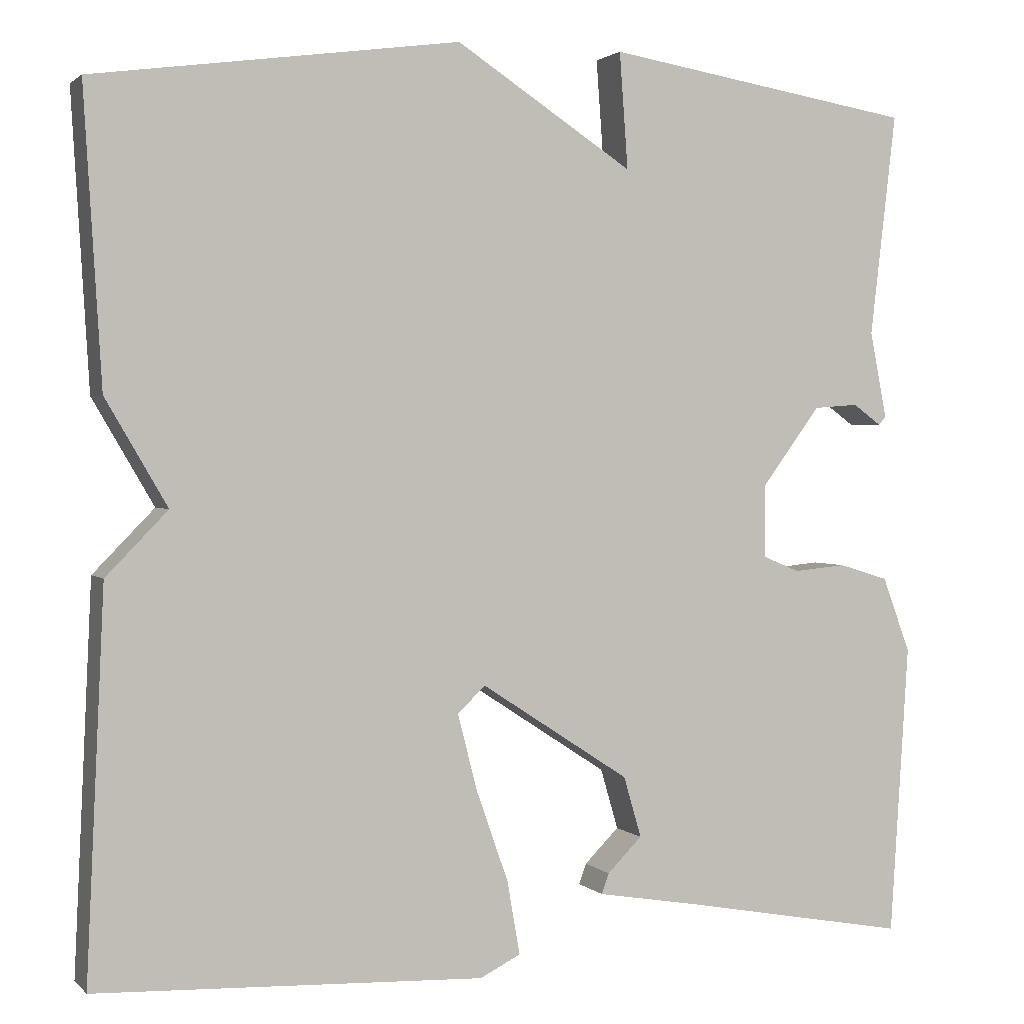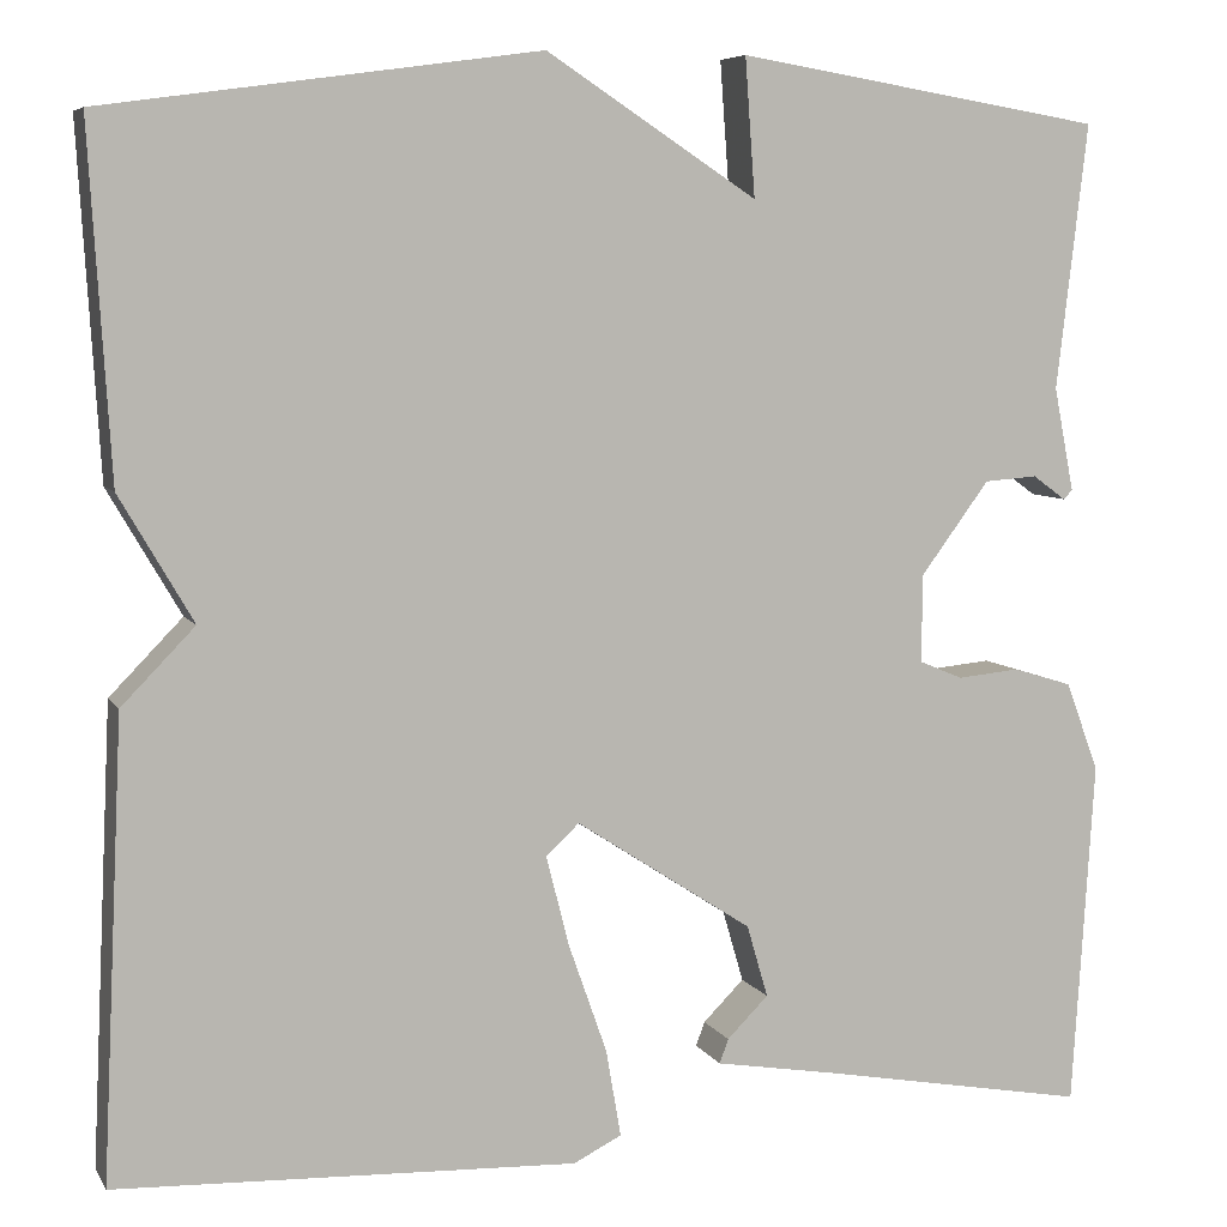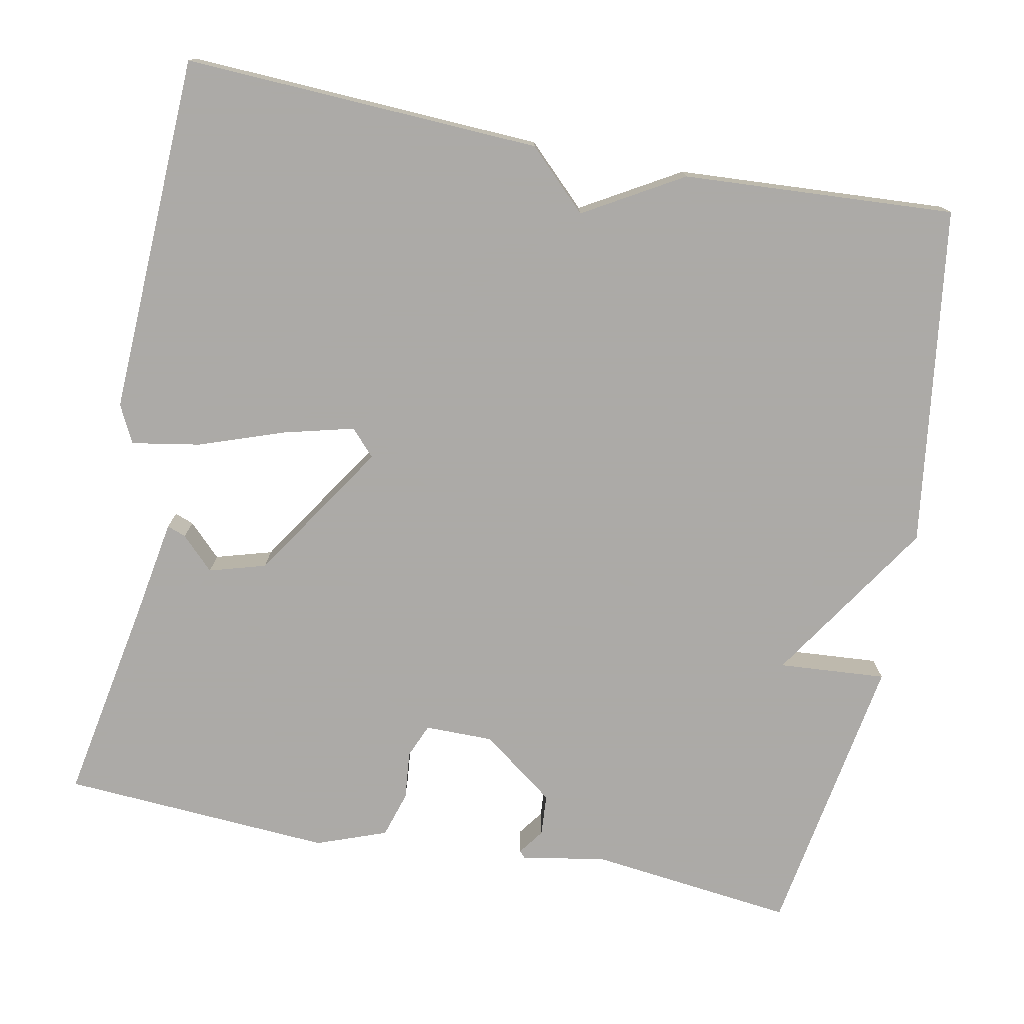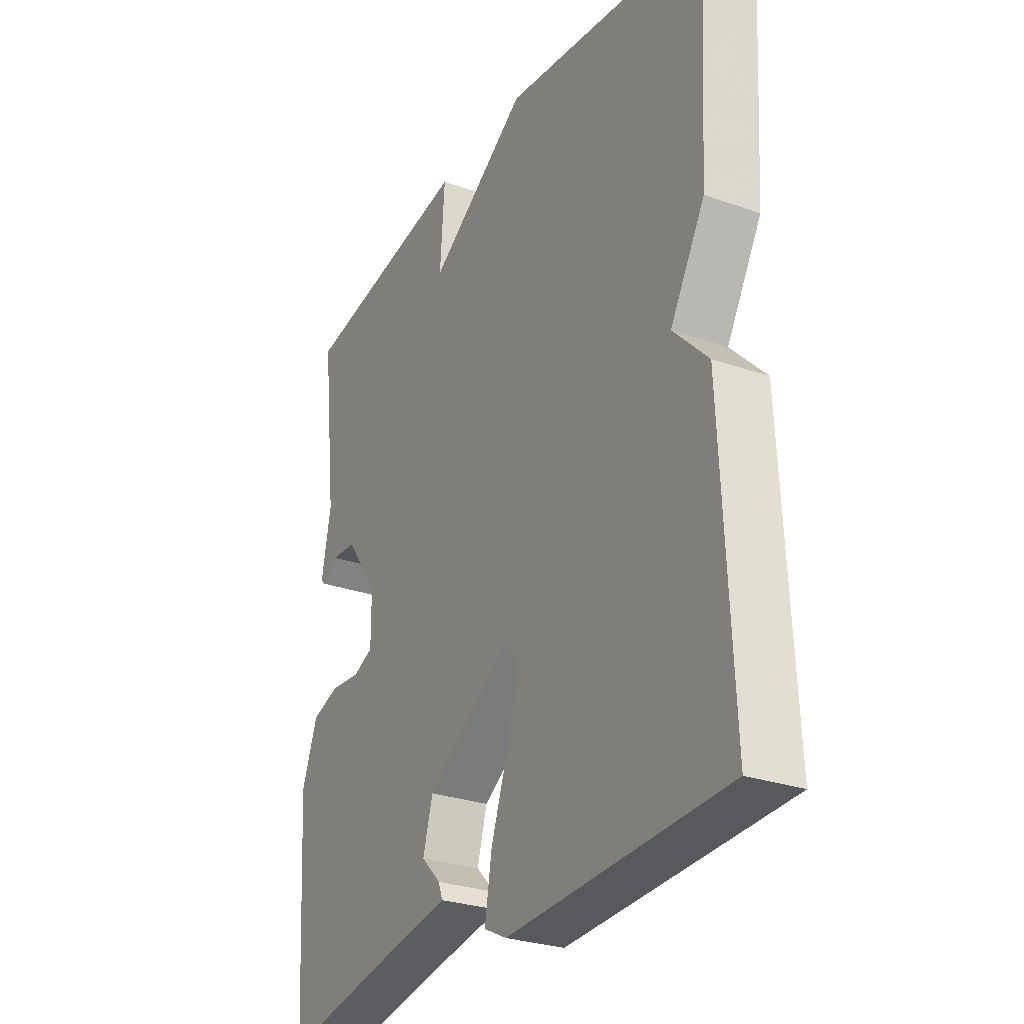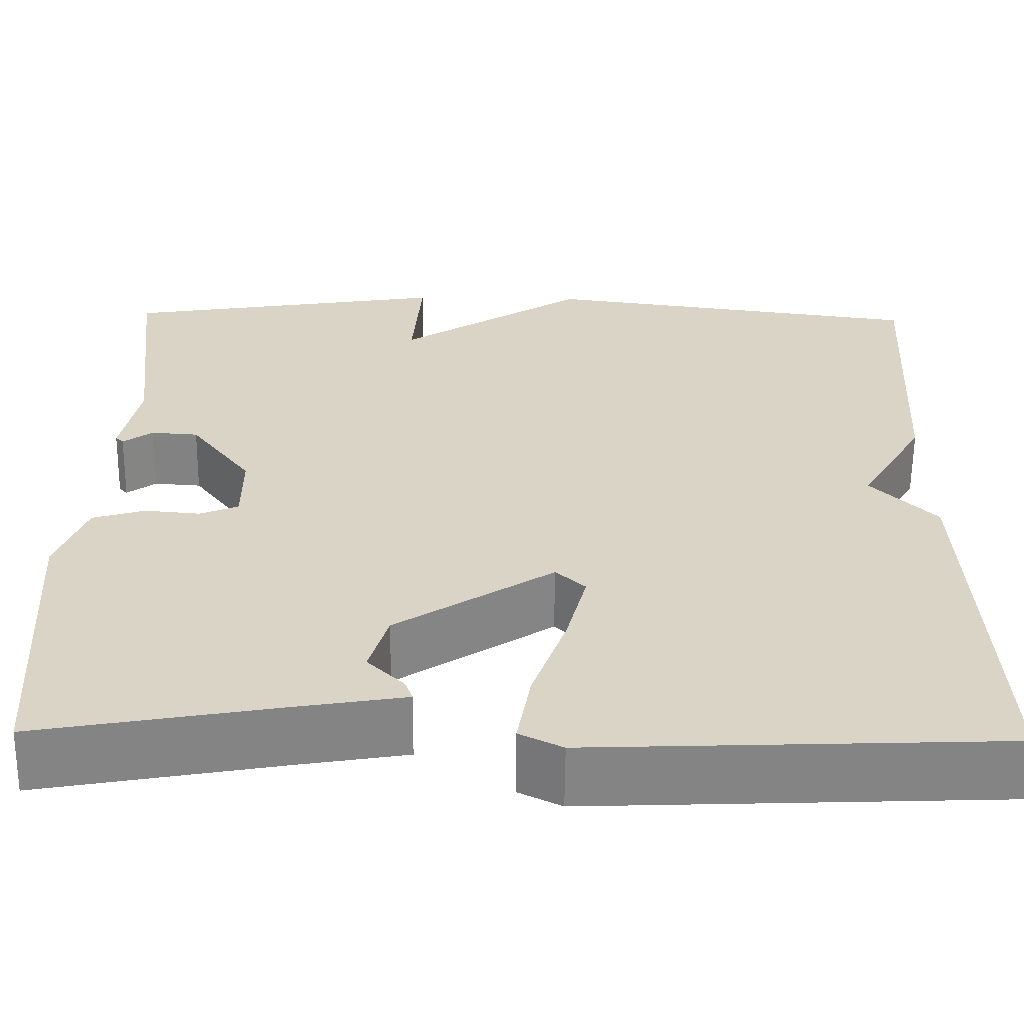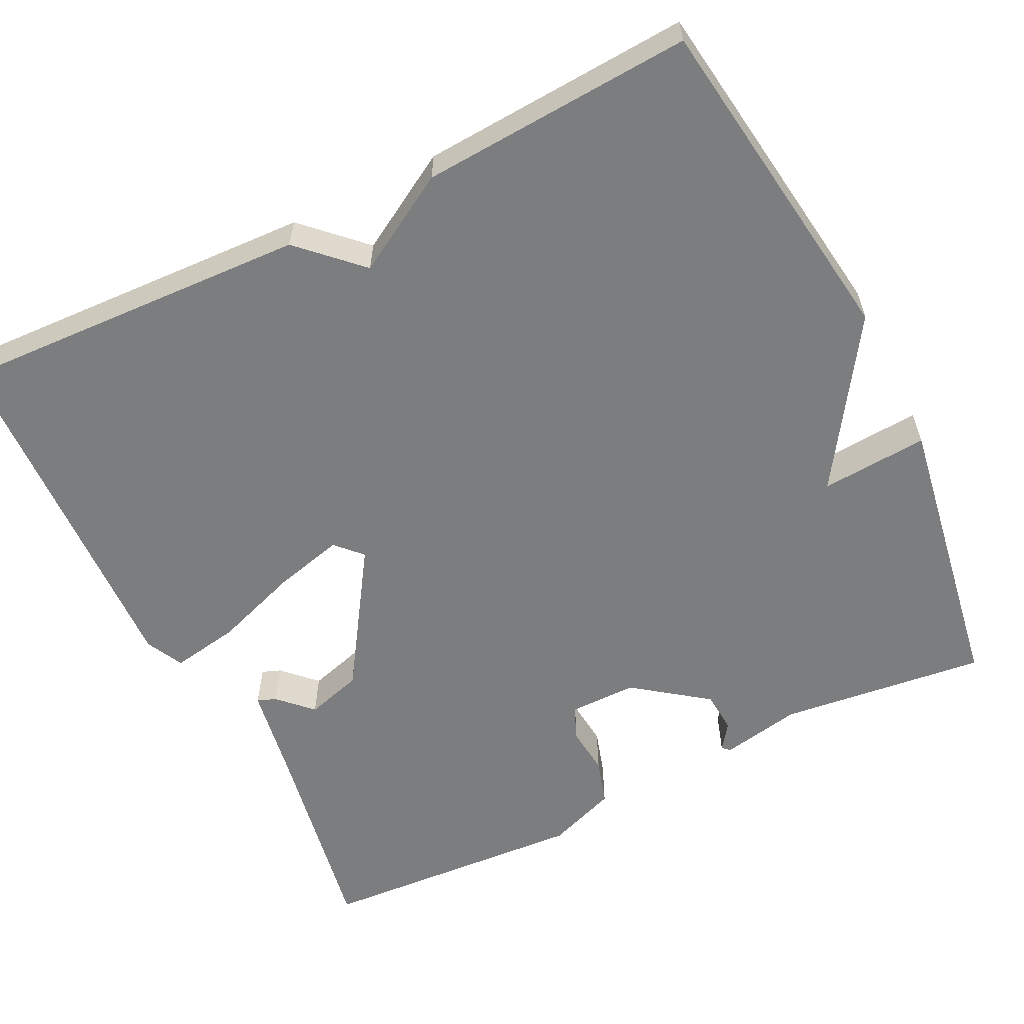
<metadata>
{"format":"obj","ext":"obj","renderer":"f3d","projection":"perspective","resolution":1024,"background":"white","views":[{"elev":1.7,"azim":-20.9,"up":"+Z"},{"elev":6.7,"azim":-18.1,"up":"+Z"},{"elev":-76.0,"azim":-101.1,"up":"+Y"},{"elev":-28.1,"azim":-118.0,"up":"+Z"},{"elev":-61.2,"azim":179.4,"up":"+Z"},{"elev":-59.0,"azim":-63.6,"up":"+Y"}]}
</metadata>
<code>
v -0.5 0.07 0.5
v -0.067 0.07 0.56
v 0.143 0.07 0.423
v 0.133 0.07 0.56
v 0.5 0.07 0.5
v 0.469 0.07 0.236
v 0.489 0.07 0.133
v 0.48 0.07 0.124
v 0.447 0.07 0.148
v 0.394 0.07 0.144
v 0.325 0.07 0.051
v 0.325 0.07 -0.036
v 0.368 0.07 -0.054
v 0.43 0.07 -0.048
v 0.489 0.07 -0.066
v 0.522 0.07 -0.155
v 0.5 0.07 -0.5
v 0.23 0.07 -0.451
v 0.111 0.07 -0.431
v 0.12 0.07 -0.407
v 0.161 0.07 -0.366
v 0.14 0.07 -0.294
v -0.036 0.07 -0.179
v -0.069 0.07 -0.21
v -0.046 0.07 -0.3
v -0.008 0.07 -0.408
v 0.007 0.07 -0.495
v -0.041 0.07 -0.519
v -0.5 0.07 -0.5
v -0.479 0.07 -0.046
v -0.406 0.07 0.029
v -0.479 0.07 0.154
v -0.5 0 0.5
v -0.067 0 0.56
v 0.143 0 0.423
v 0.133 0 0.56
v 0.5 0 0.5
v 0.469 0 0.236
v 0.489 0 0.133
v 0.48 0 0.124
v 0.447 0 0.148
v 0.394 0 0.144
v 0.325 0 0.051
v 0.325 0 -0.036
v 0.368 0 -0.054
v 0.43 0 -0.048
v 0.489 0 -0.066
v 0.522 0 -0.155
v 0.5 0 -0.5
v 0.23 0 -0.451
v 0.111 0 -0.431
v 0.12 0 -0.407
v 0.161 0 -0.366
v 0.14 0 -0.294
v -0.036 0 -0.179
v -0.069 0 -0.21
v -0.046 0 -0.3
v -0.008 0 -0.408
v 0.007 0 -0.495
v -0.041 0 -0.519
v -0.5 0 -0.5
v -0.479 0 -0.046
v -0.406 0 0.029
v -0.479 0 0.154
f 1 2 3
f 32 1 3
f 31 32 3
f 29 30 31
f 28 29 31
f 27 28 31
f 26 27 31
f 25 26 31
f 24 25 31
f 23 24 31 3
f 22 23 3
f 21 22 3
f 18 19 20 21
f 17 18 21
f 16 17 21
f 15 16 21
f 14 15 21
f 13 14 21
f 12 13 21
f 11 12 21 3
f 3 4 5
f 11 3 5
f 10 11 5
f 9 10 5 6
f 6 7 8 9
f 35 34 33
f 35 33 64
f 35 64 63
f 63 62 61
f 63 61 60
f 63 60 59
f 63 59 58
f 63 58 57
f 63 57 56
f 35 63 56 55
f 35 55 54
f 35 54 53
f 53 52 51 50
f 53 50 49
f 53 49 48
f 53 48 47
f 53 47 46
f 53 46 45
f 53 45 44
f 35 53 44 43
f 37 36 35
f 37 35 43
f 37 43 42
f 38 37 42 41
f 41 40 39 38
f 1 33 34 2
f 2 34 35 3
f 3 35 36 4
f 4 36 37 5
f 5 37 38 6
f 6 38 39 7
f 7 39 40 8
f 8 40 41 9
f 9 41 42 10
f 10 42 43 11
f 11 43 44 12
f 12 44 45 13
f 13 45 46 14
f 14 46 47 15
f 15 47 48 16
f 16 48 49 17
f 17 49 50 18
f 18 50 51 19
f 19 51 52 20
f 20 52 53 21
f 21 53 54 22
f 22 54 55 23
f 23 55 56 24
f 24 56 57 25
f 25 57 58 26
f 26 58 59 27
f 27 59 60 28
f 28 60 61 29
f 29 61 62 30
f 30 62 63 31
f 31 63 64 32
f 32 64 33 1

</code>
